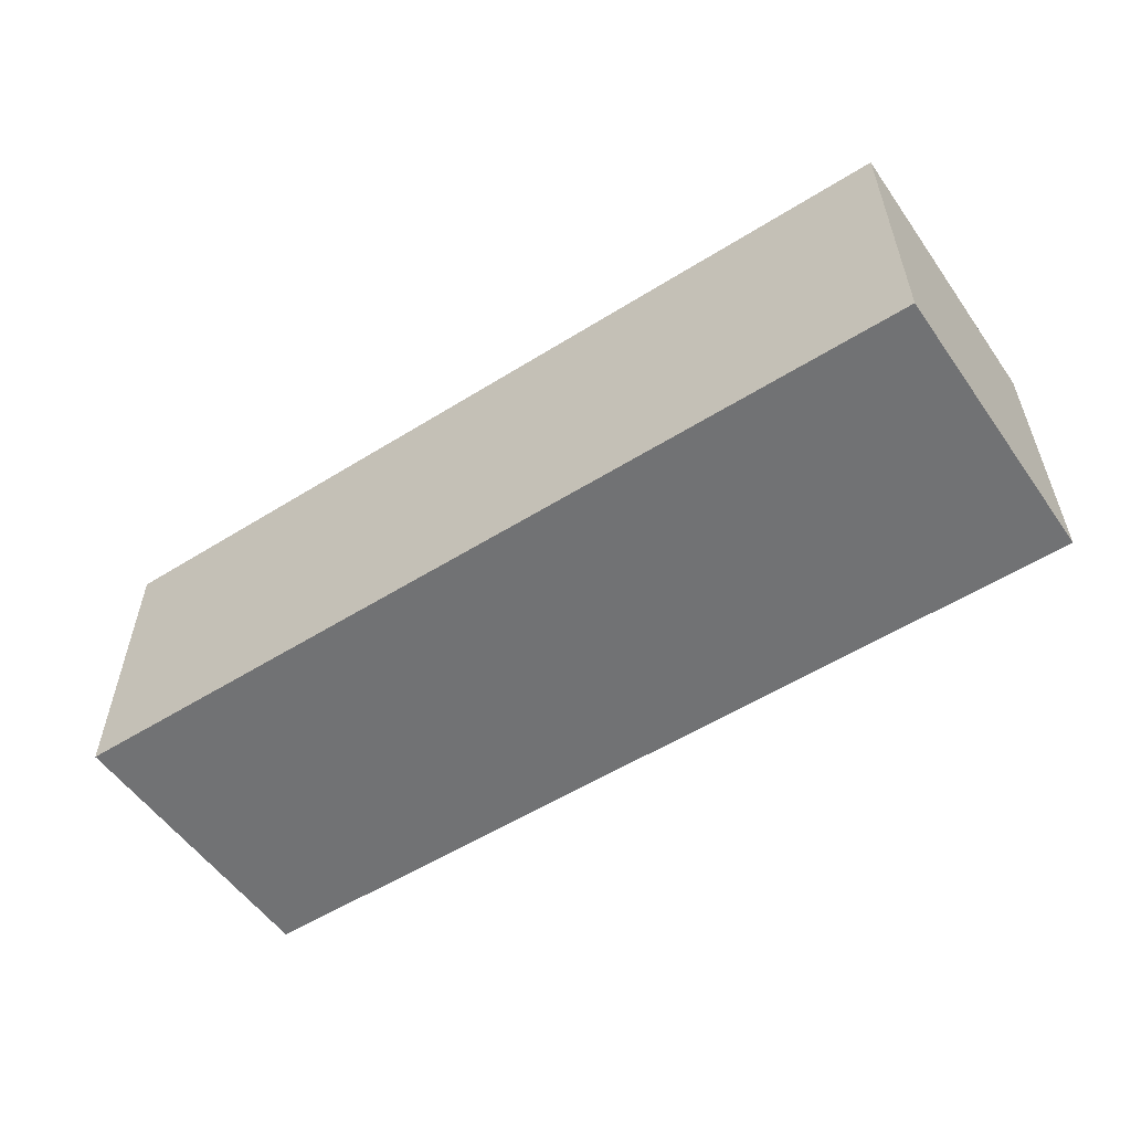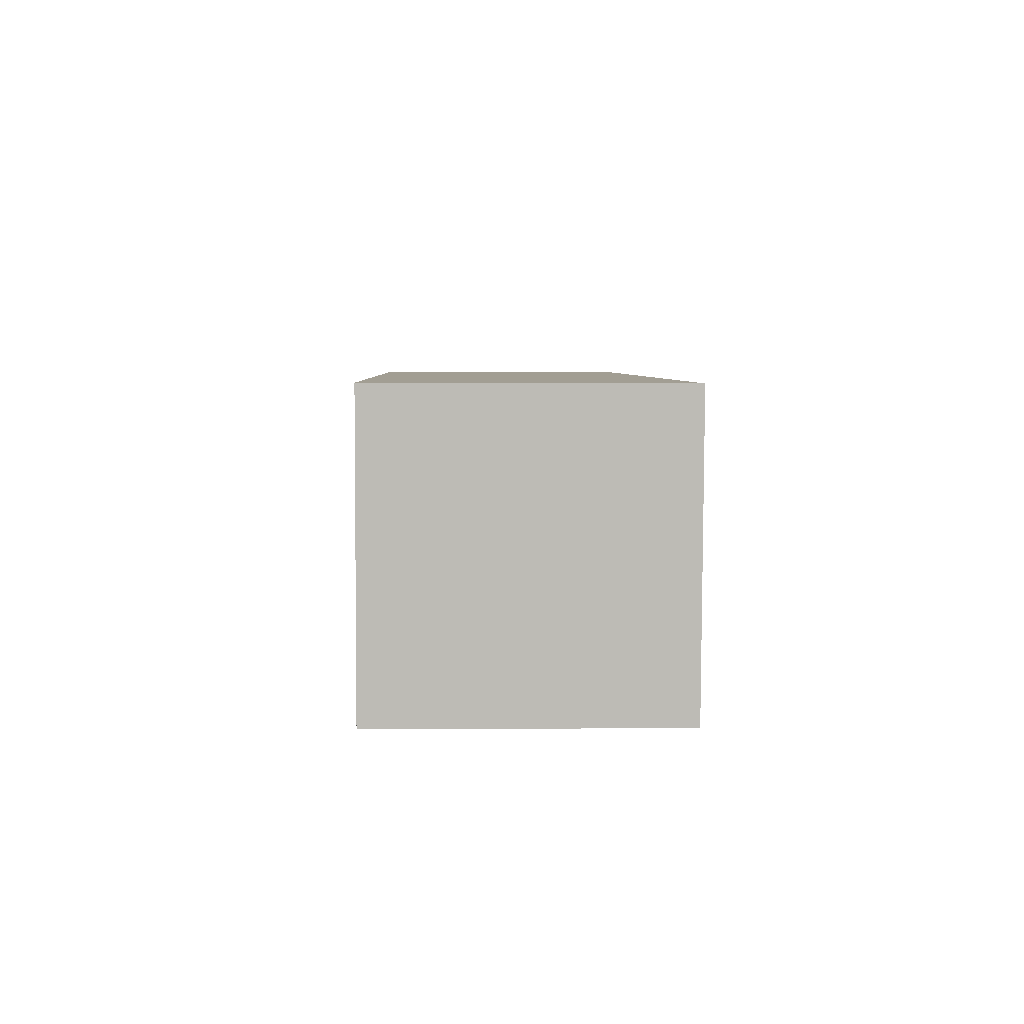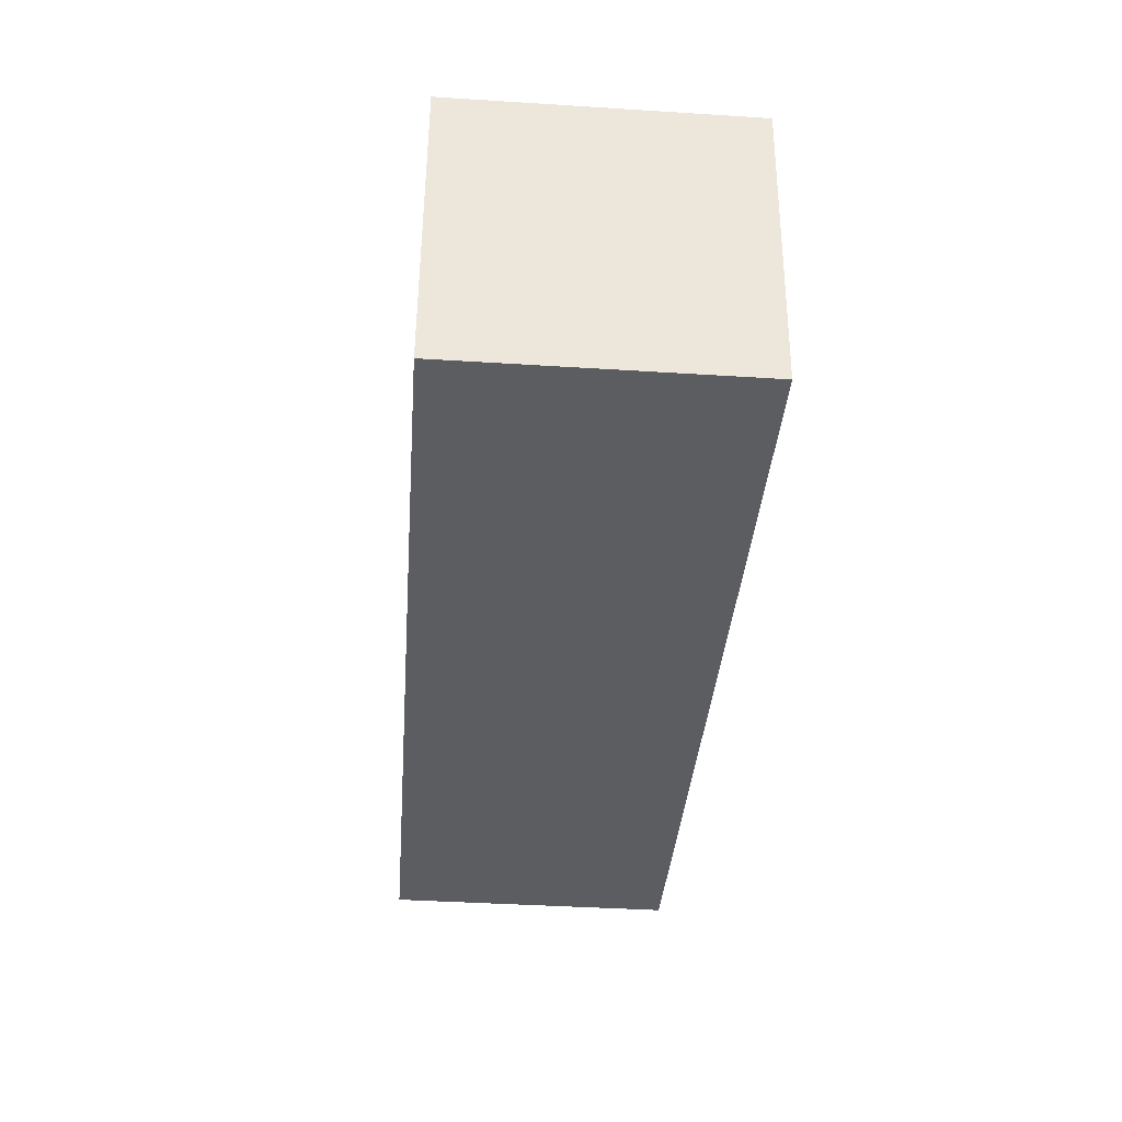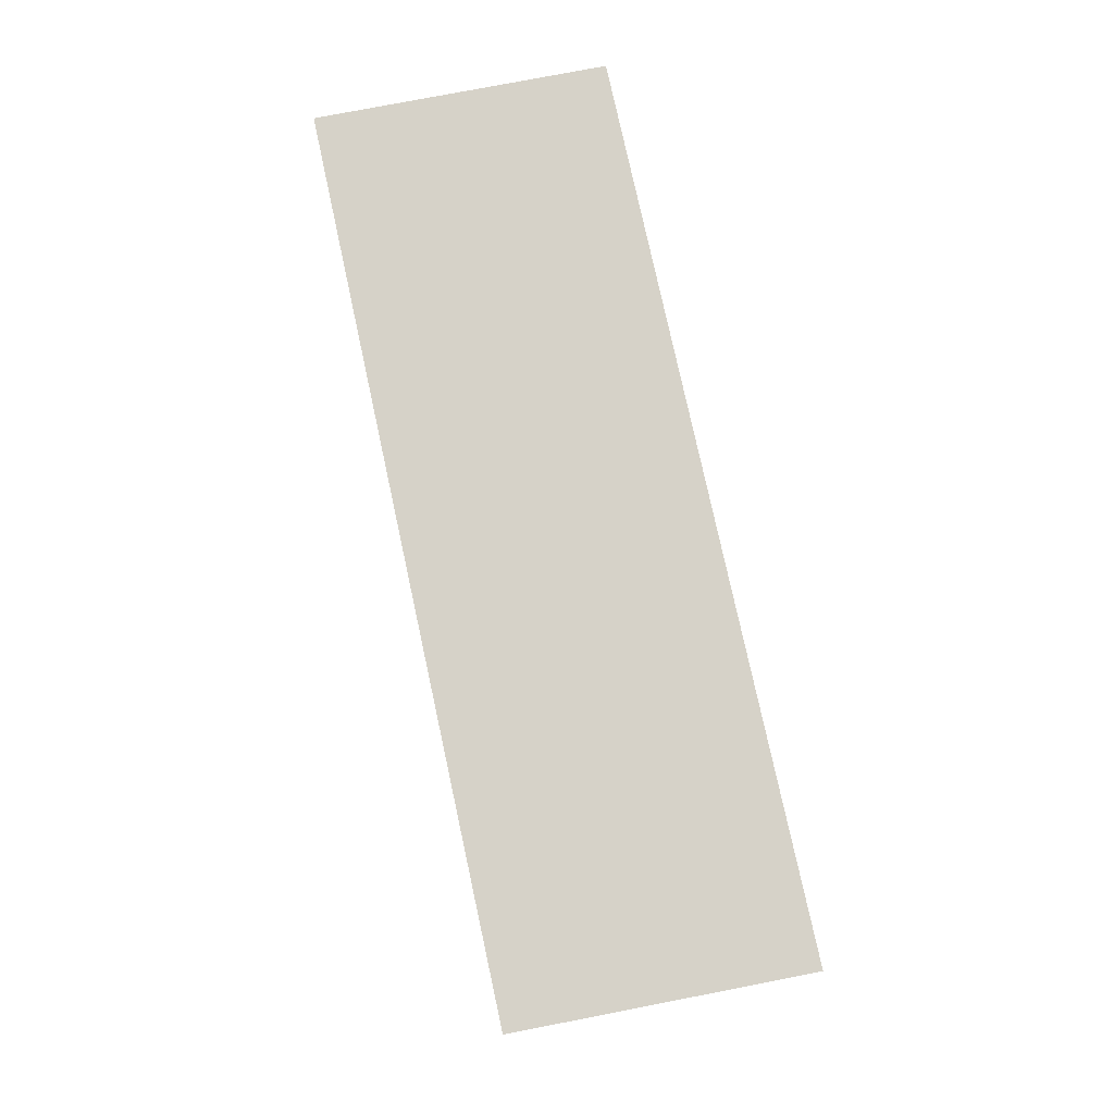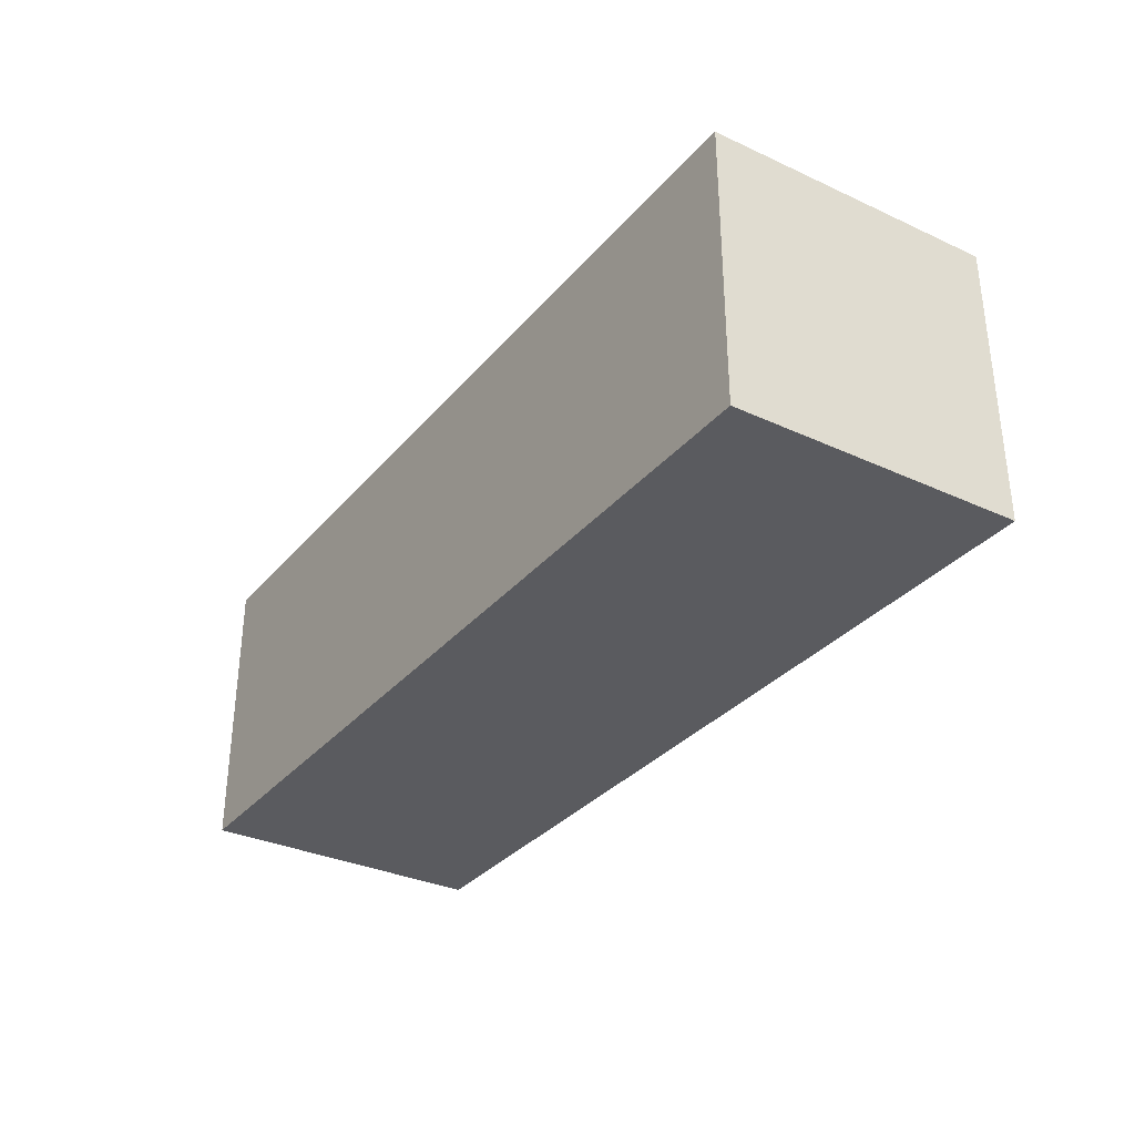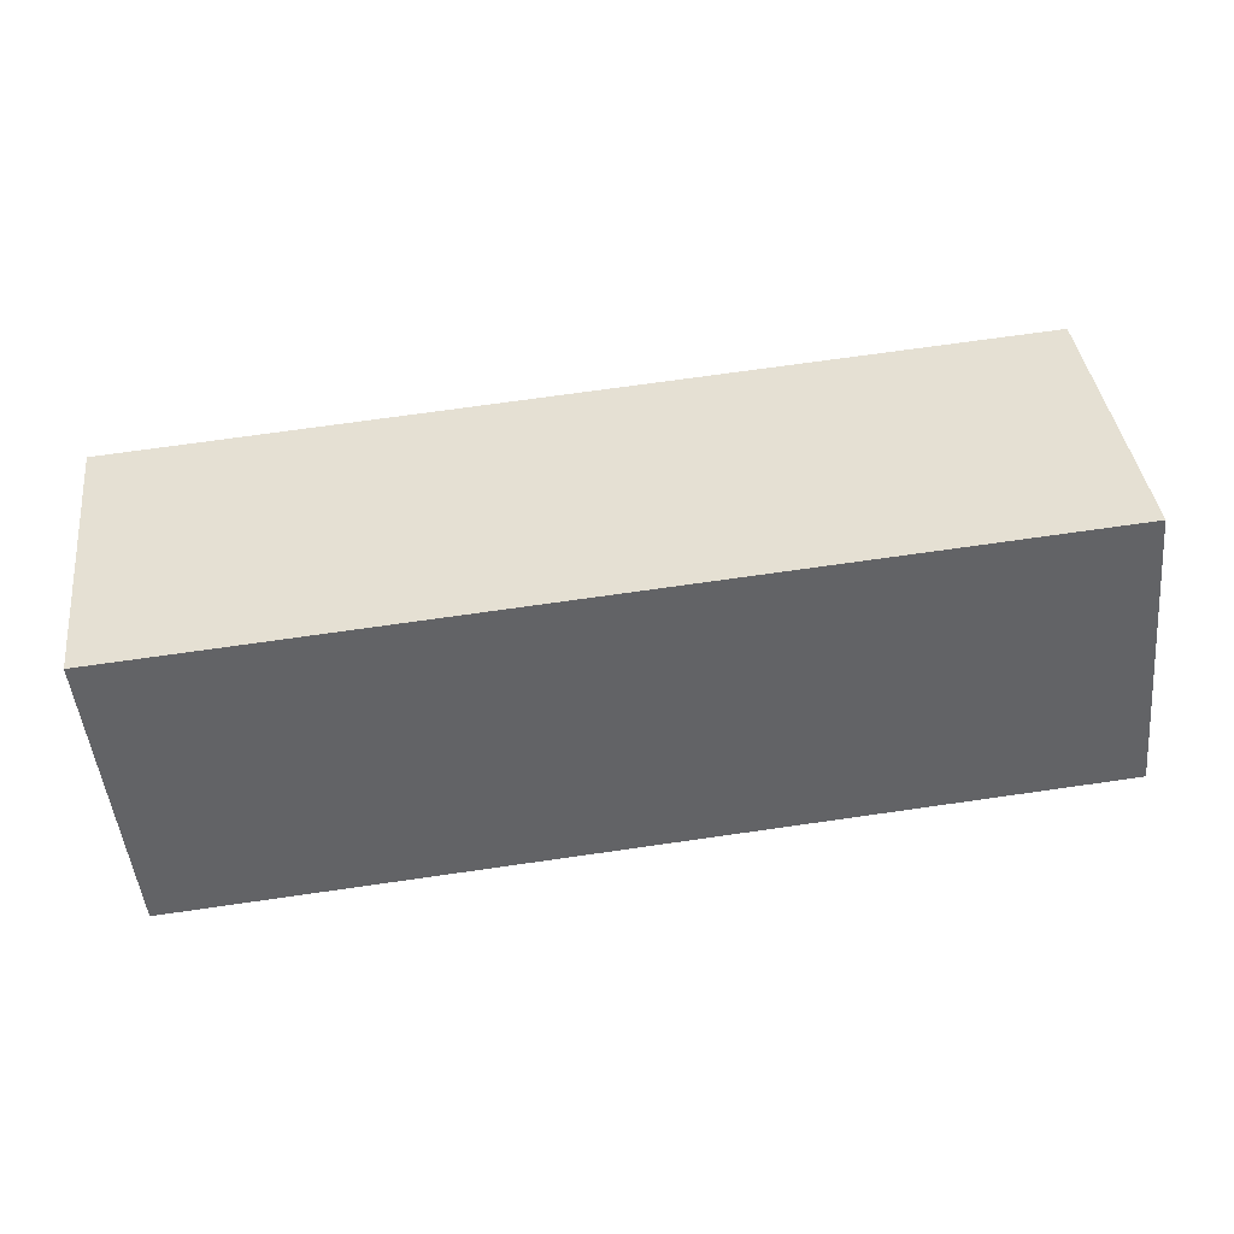
<metadata>
{"format":"obj","ext":"obj","renderer":"f3d","projection":"perspective","resolution":1024,"background":"white","views":[{"elev":-55.4,"azim":29.0,"up":"+Z"},{"elev":0.6,"azim":88.1,"up":"+Y"},{"elev":-41.0,"azim":85.6,"up":"+Y"},{"elev":78.3,"azim":73.4,"up":"+Z"},{"elev":-33.1,"azim":52.0,"up":"+Z"},{"elev":39.6,"azim":173.1,"up":"+Y"}]}
</metadata>
<code>
g A_2_L
v 0.2797 0.02238 -0.02499
v 0.2797 0.02238 0.07616
v 0.2897 0.1233 0.07616
v 0.2897 0.1233 -0.02499
v -0.03008 0.04574 -0.02499
v 0.2797 0.02238 -0.02499
v 0.2897 0.1233 -0.02499
v -0.02006 0.1467 -0.02499
v -0.02006 0.1467 -0.02499
v 0.2897 0.1233 -0.02499
v 0.2897 0.1233 0.07616
v -0.02006 0.1467 0.07616
v -0.02006 0.1467 0.07616
v 0.2897 0.1233 0.07616
v 0.2797 0.02238 0.07616
v -0.03008 0.04574 0.07616
v -0.03008 0.04574 0.07616
v 0.2797 0.02238 0.07616
v 0.2797 0.02238 -0.02499
v -0.03008 0.04574 -0.02499
v -0.03008 0.04574 -0.02499
v -0.02006 0.1467 -0.02499
v -0.02006 0.1467 0.07616
v -0.03008 0.04574 0.07616
g A_2_L_0
f 3 2 1
f 4 3 1
f 7 6 5
f 8 7 5
f 11 10 9
f 12 11 9
f 15 14 13
f 16 15 13
f 19 18 17
f 20 19 17
f 23 22 21
f 24 23 21

</code>
